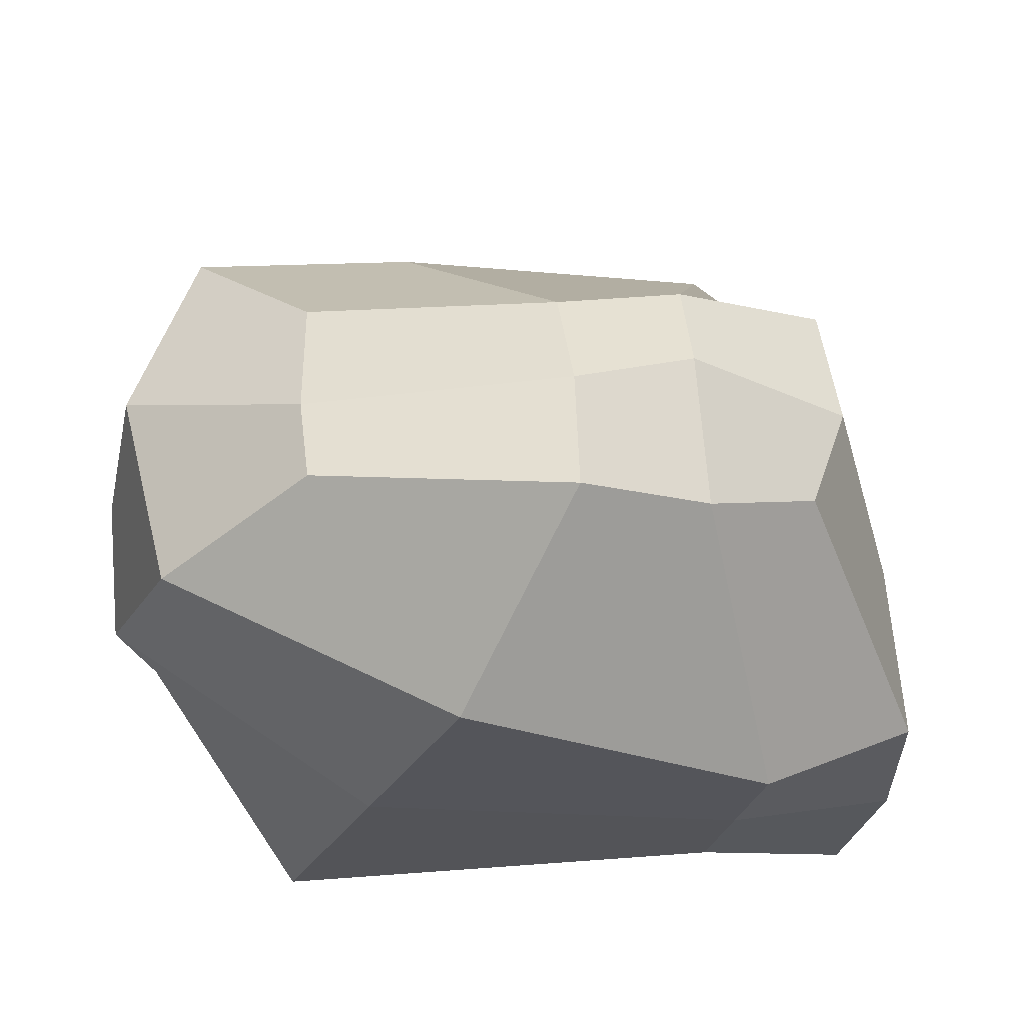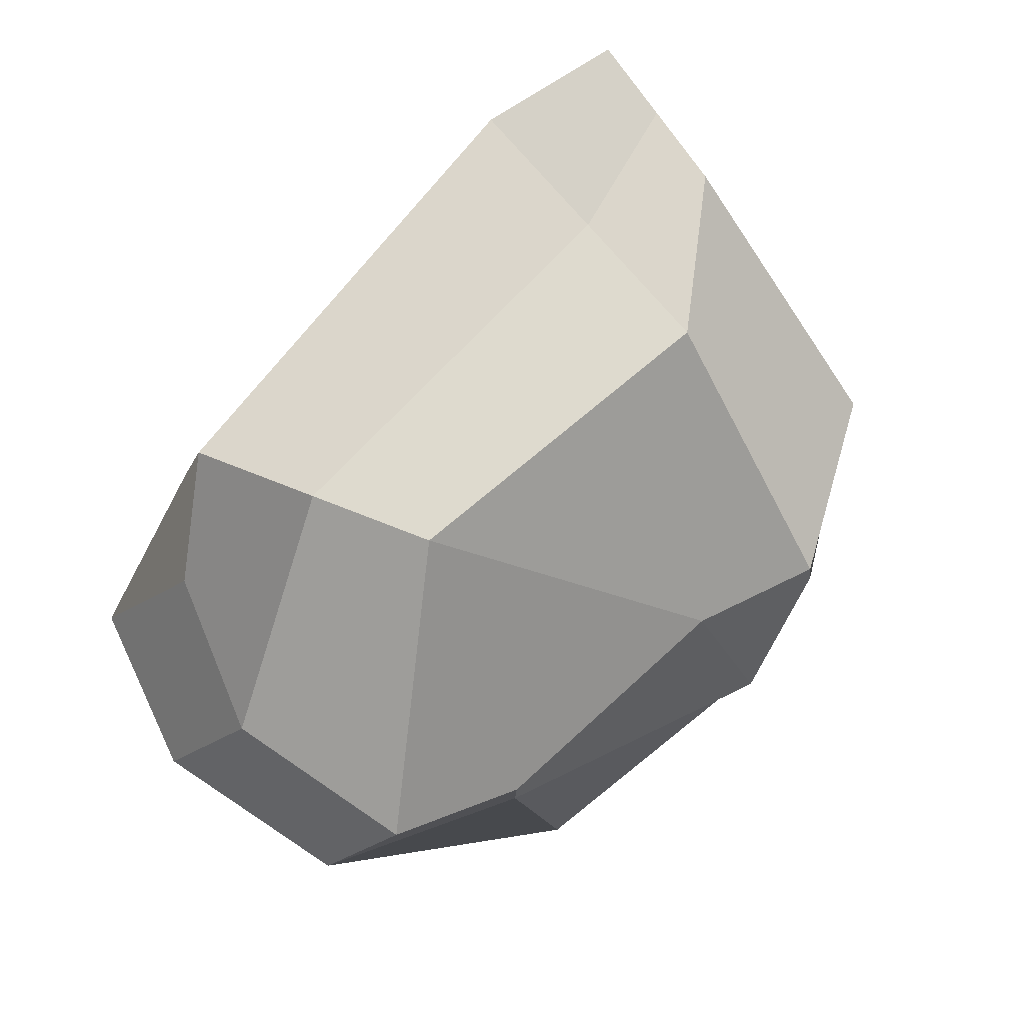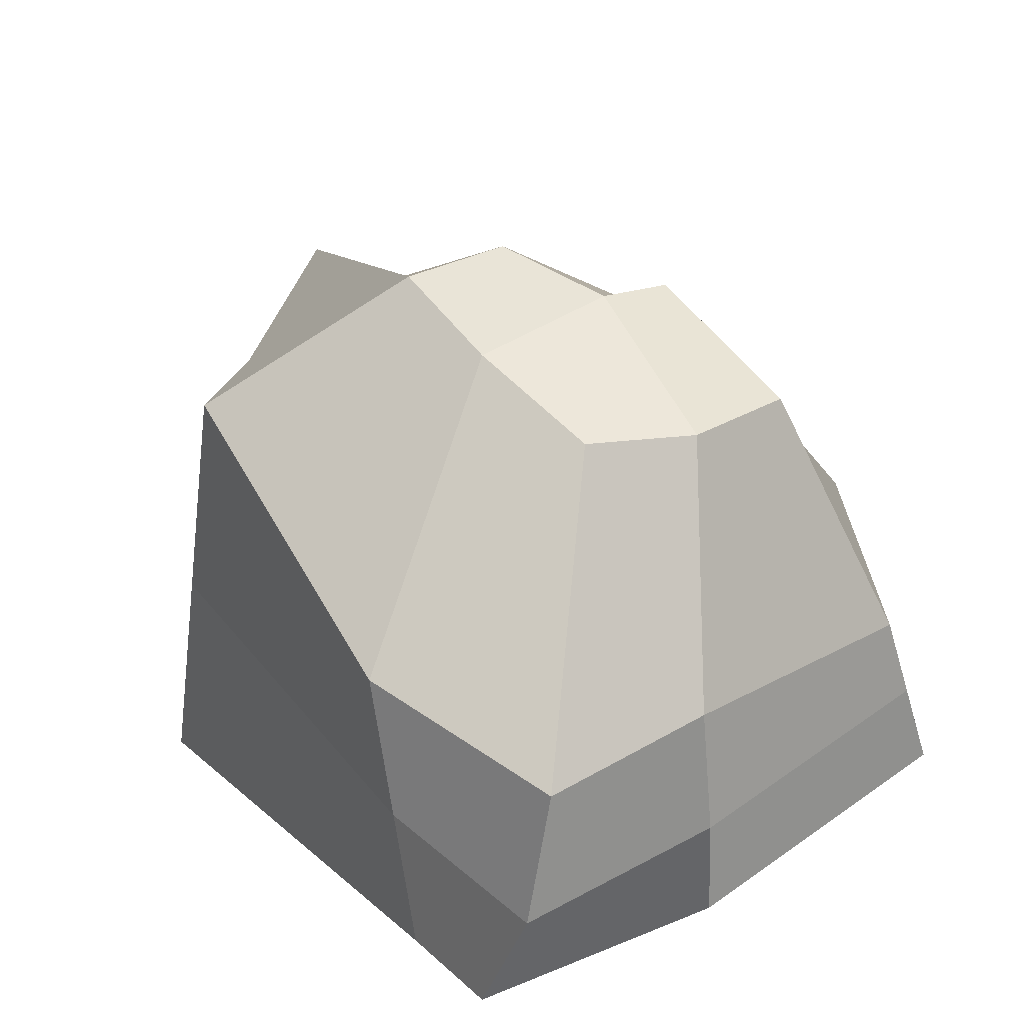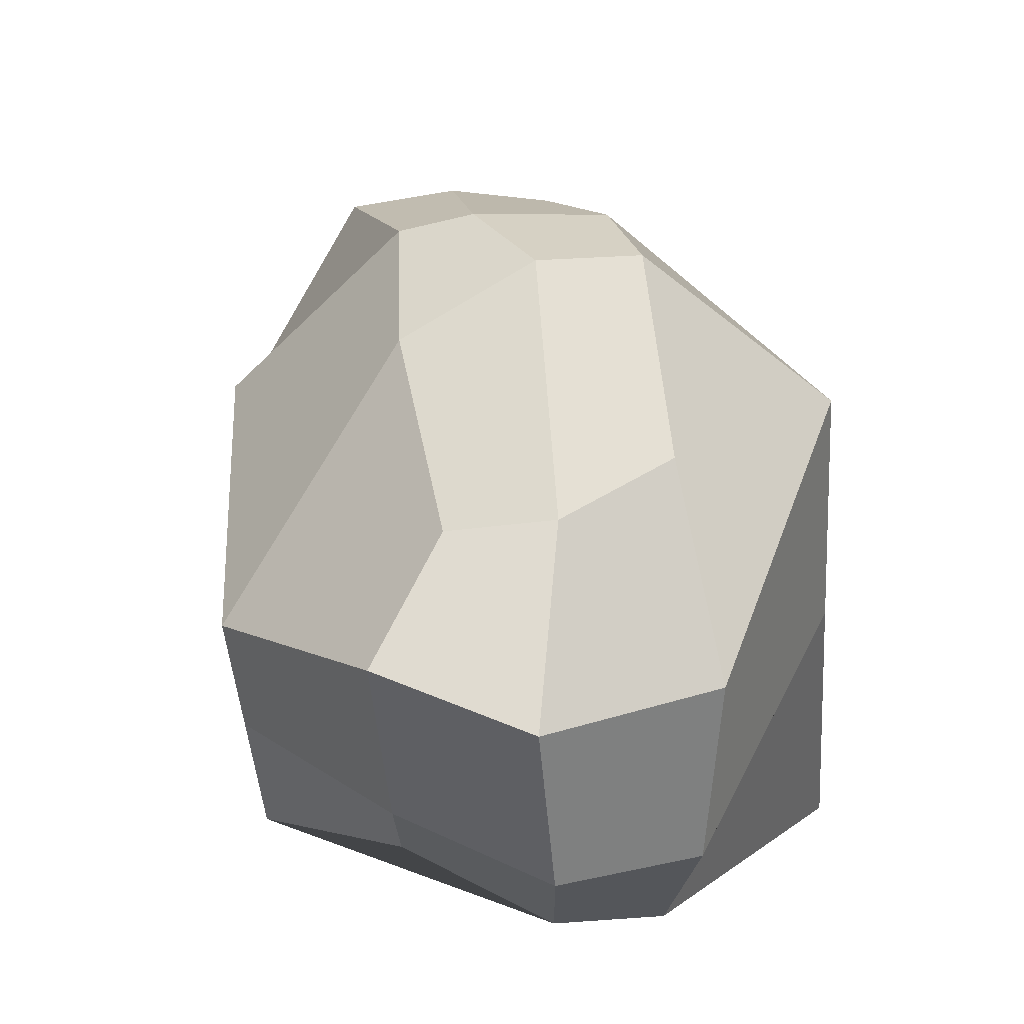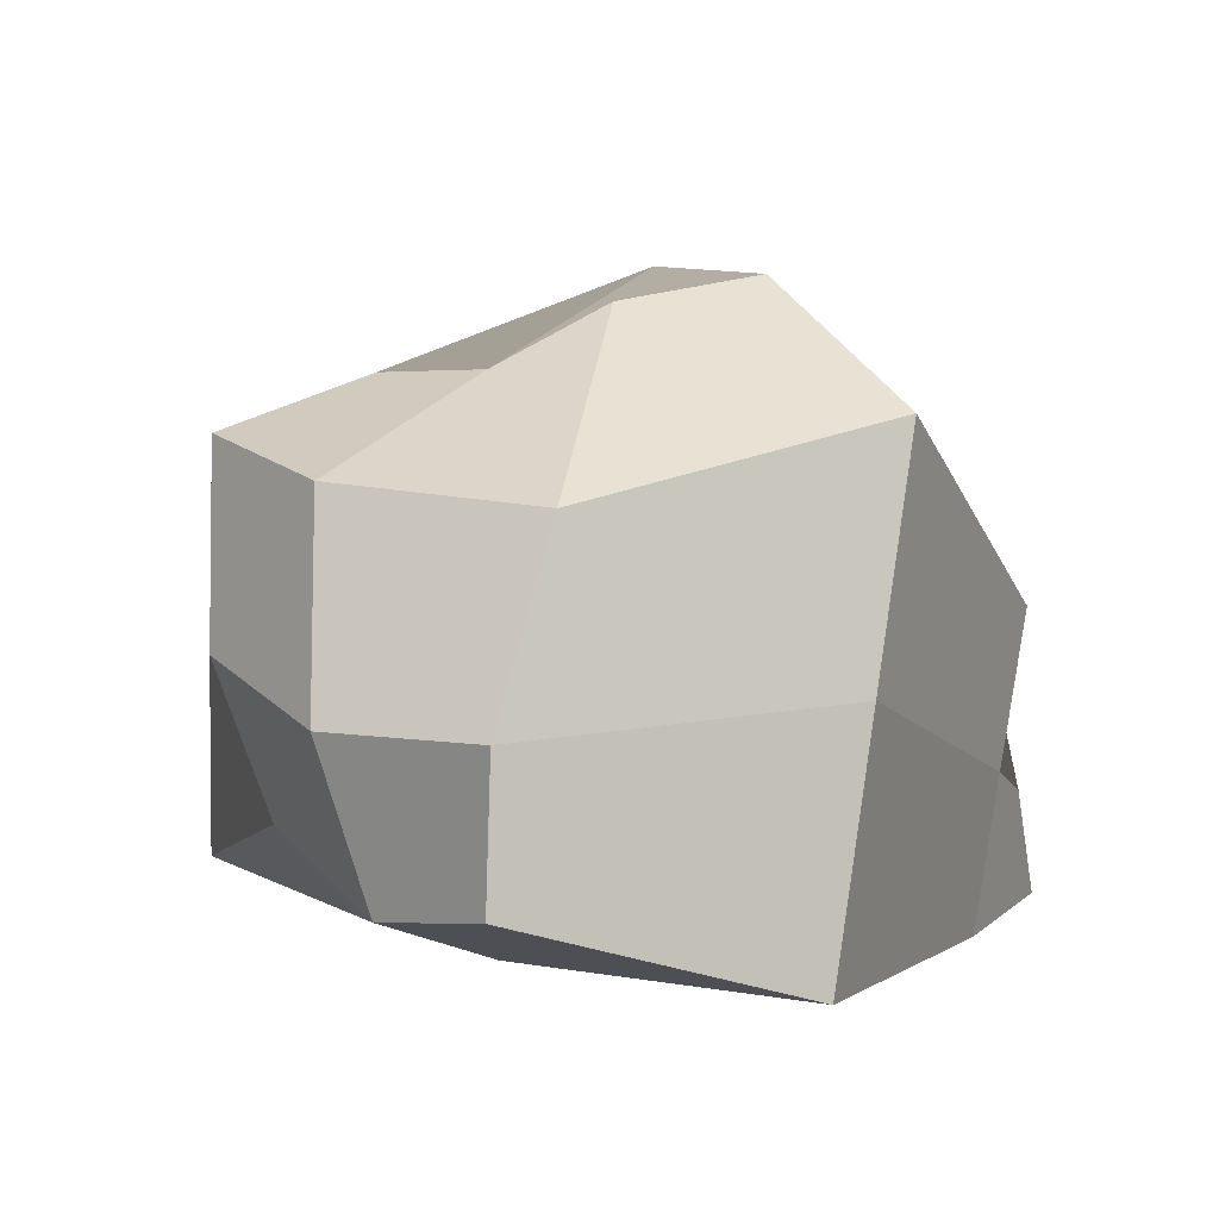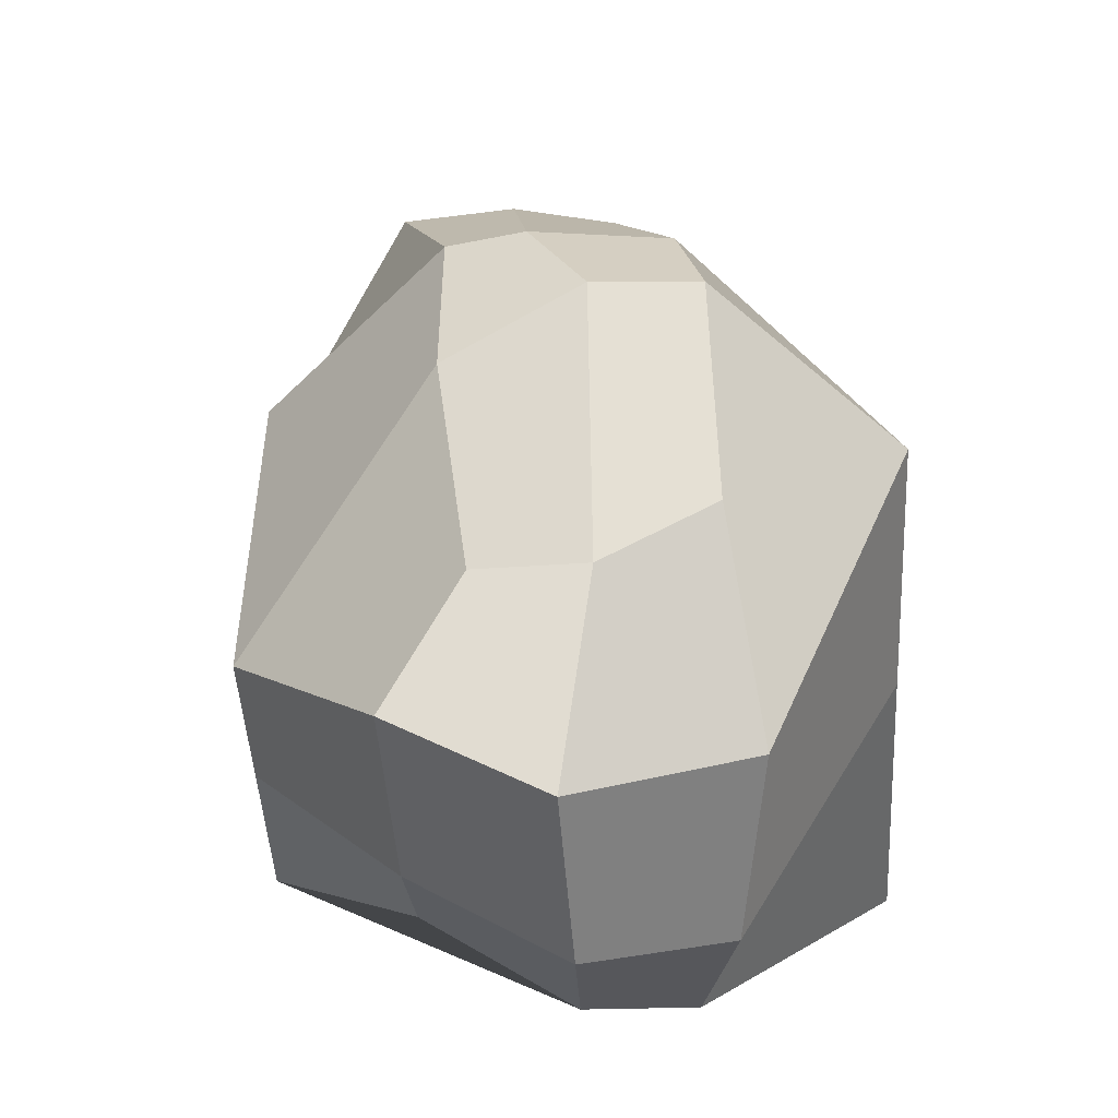
<metadata>
{"format":"obj","ext":"obj","renderer":"f3d","projection":"perspective","resolution":1024,"background":"white","views":[{"elev":-30.0,"azim":174.8,"up":"+Z"},{"elev":78.4,"azim":131.1,"up":"+Z"},{"elev":24.4,"azim":-120.4,"up":"+Y"},{"elev":43.6,"azim":80.4,"up":"+Y"},{"elev":1.1,"azim":117.8,"up":"+Y"},{"elev":42.5,"azim":84.0,"up":"+Y"}]}
</metadata>
<code>
o Cube.008_Cube.007
v -0.2331 0.00923 -0.4204
v -0.1434 0.3884 -0.2812
v -0.2124 0.07849 0.006054
v -0.1544 0.3941 -0.1146
v 0.3757 0.05054 -0.2869
v 0.2465 0.4318 -0.3053
v 0.3052 0.09448 -0.08429
v 0.2541 0.3921 -0.1318
v -0.1105 0.04746 0.003318
v -0.0334 0.4532 -0.1395
v -0.118 -0.01112 -0.4142
v -0.05312 0.4341 -0.315
v 0.05798 0.4156 -0.1262
v 0.2471 -0.003919 -0.4571
v 0.2312 0.06076 0.02032
v 0.04851 0.4671 -0.3218
v -0.259 0.1834 -0.3785
v -0.1928 0.1964 -0.02365
v 0.3431 0.3497 -0.06329
v 0.3573 0.2985 -0.3258
v -0.1269 0.2339 -0.4522
v -0.07988 0.2706 0.004366
v 0.1271 0.3626 -0.4639
v 0.1711 0.2351 0.03769
v -0.2313 0.01807 -0.2172
v -0.1711 0.3889 -0.2025
v 0.3636 0.04415 -0.1991
v 0.2552 0.3912 -0.2177
v -0.04137 0.457 -0.2012
v -0.1126 -0.002182 -0.2128
v 0.05293 0.4763 -0.2357
v 0.2323 0.00415 -0.2131
v 0.3959 0.3159 -0.1786
v -0.2451 0.2019 -0.2396
v -0.2026 0.1374 -0.008798
v 0.3604 0.2071 -0.07379
v 0.4027 0.1595 -0.3063
v -0.1224 0.1114 -0.4332
v -0.09517 0.159 0.003842
v 0.1871 0.1794 -0.4605
v 0.2011 0.1479 0.02901
v -0.2618 0.08597 -0.3995
v -0.2437 0.1012 -0.2284
v 0.416 0.165 -0.1888
f 34 18 4 26
f 24 19 8 13
f 33 20 6 28
f 21 17 2 12
f 32 14 5 27
f 29 12 2 26
f 31 16 12 29
f 25 1 11 30
f 23 21 12 16
f 18 22 10 4
f 20 23 16 6
f 28 6 16 31
f 30 11 14 32
f 22 24 13 10
f 39 41 24 22
f 37 40 23 20
f 35 39 22 18
f 40 38 21 23
f 38 42 17 21
f 44 37 20 33
f 41 36 19 24
f 43 35 18 34
f 42 43 34 17
f 36 44 33 19
f 9 30 32 15
f 8 28 31 13
f 3 25 30 9
f 13 31 29 10
f 10 29 26 4
f 15 32 27 7
f 19 33 28 8
f 17 34 26 2
f 7 27 44 36
f 1 25 43 42
f 25 3 35 43
f 15 7 36 41
f 27 5 37 44
f 11 1 42 38
f 14 11 38 40
f 3 9 39 35
f 5 14 40 37
f 9 15 41 39

</code>
